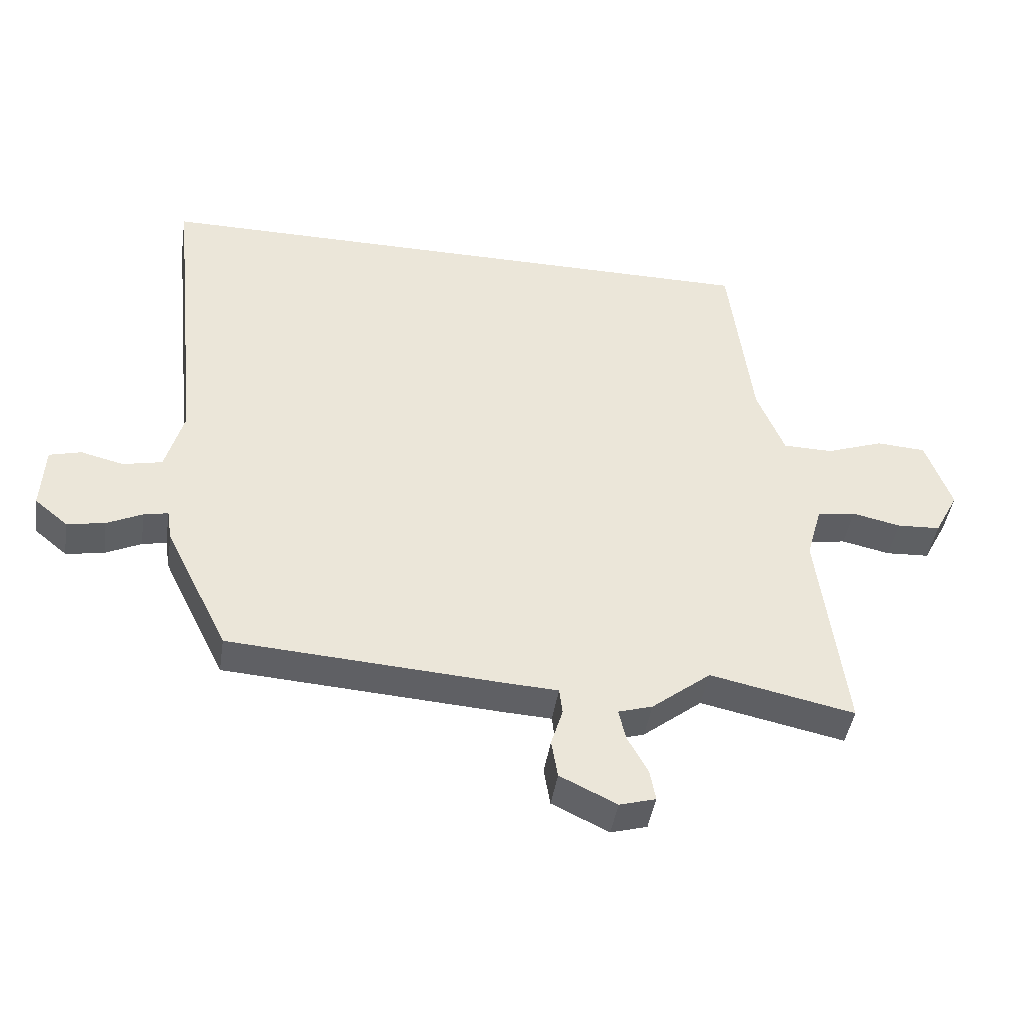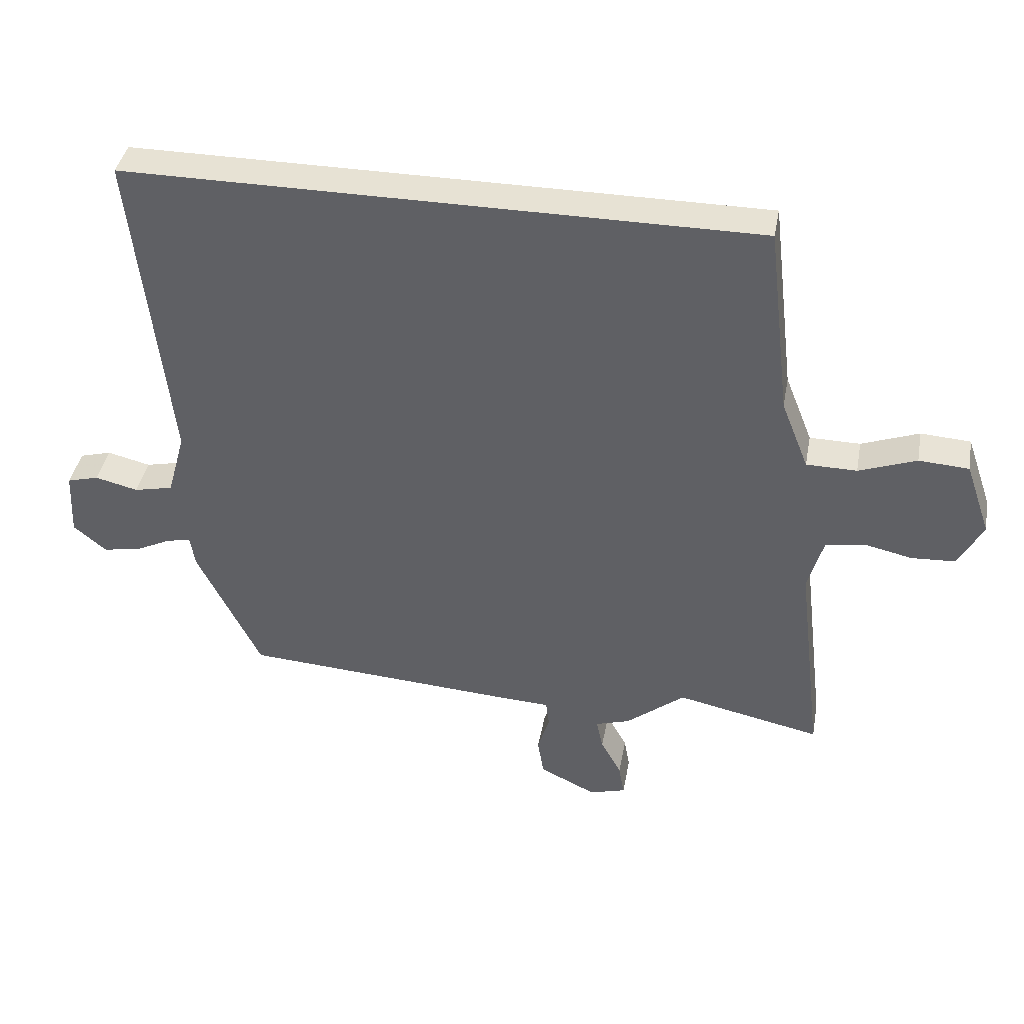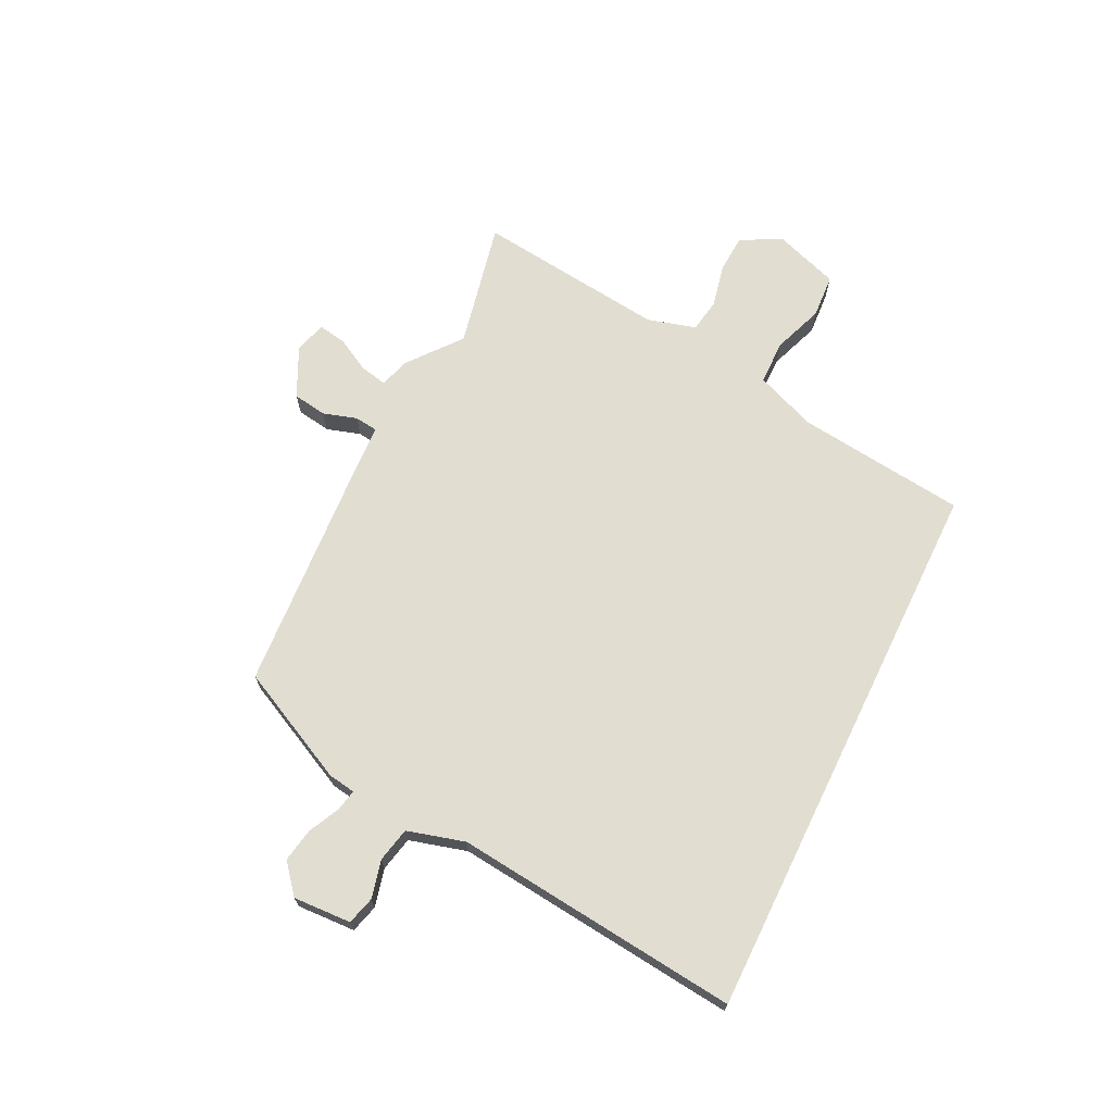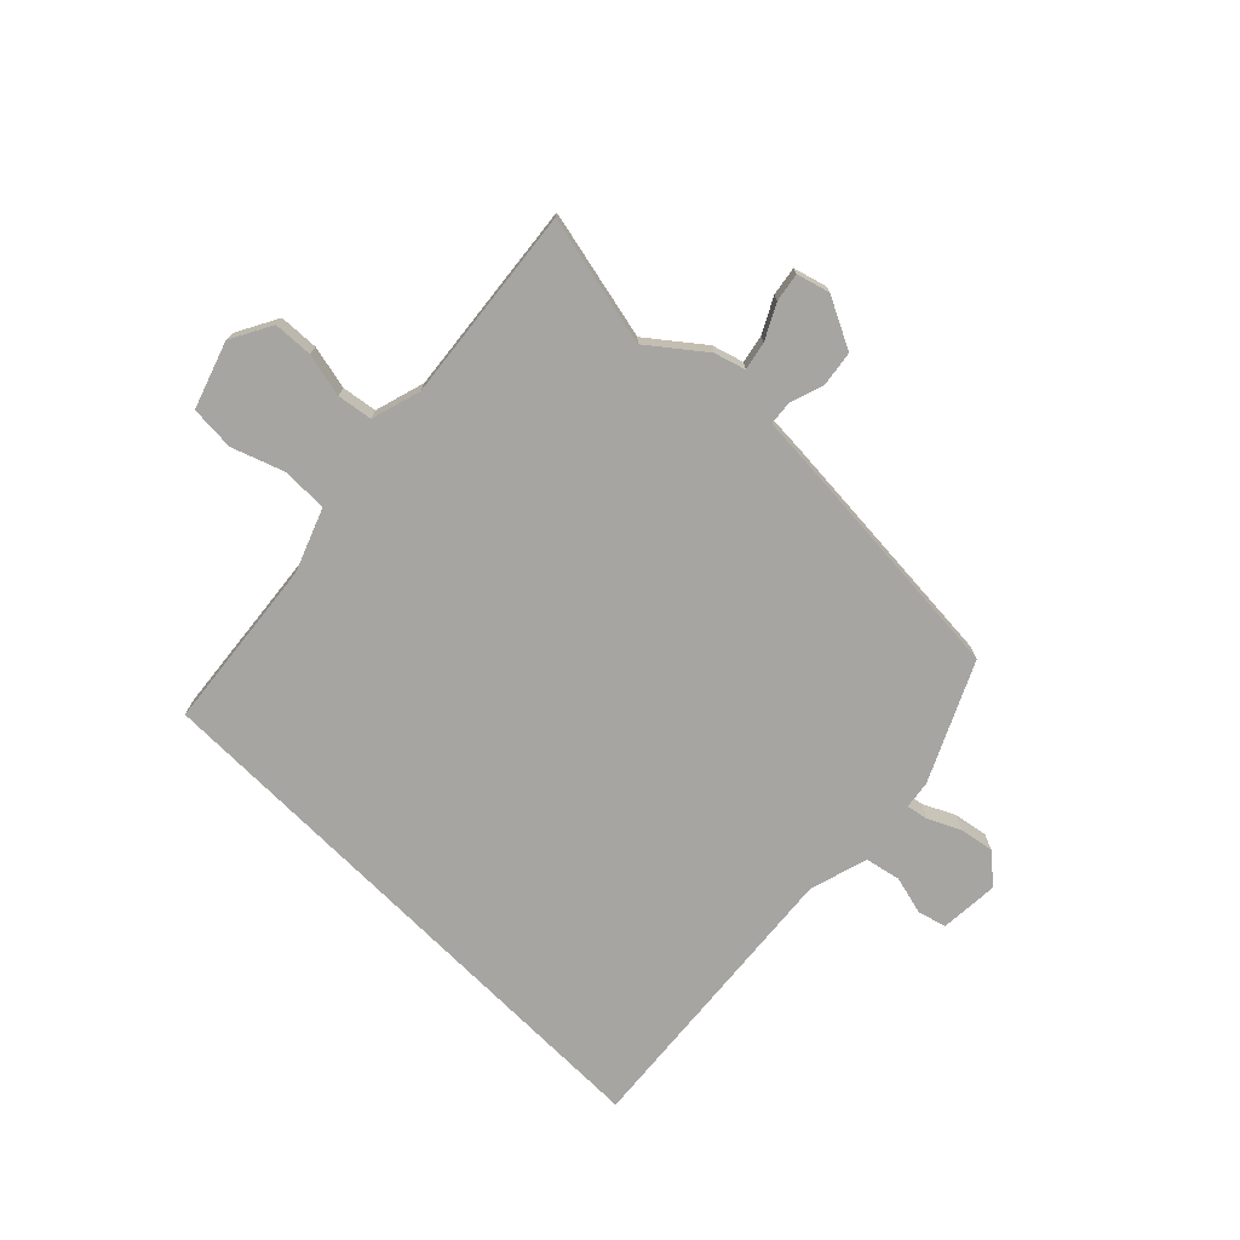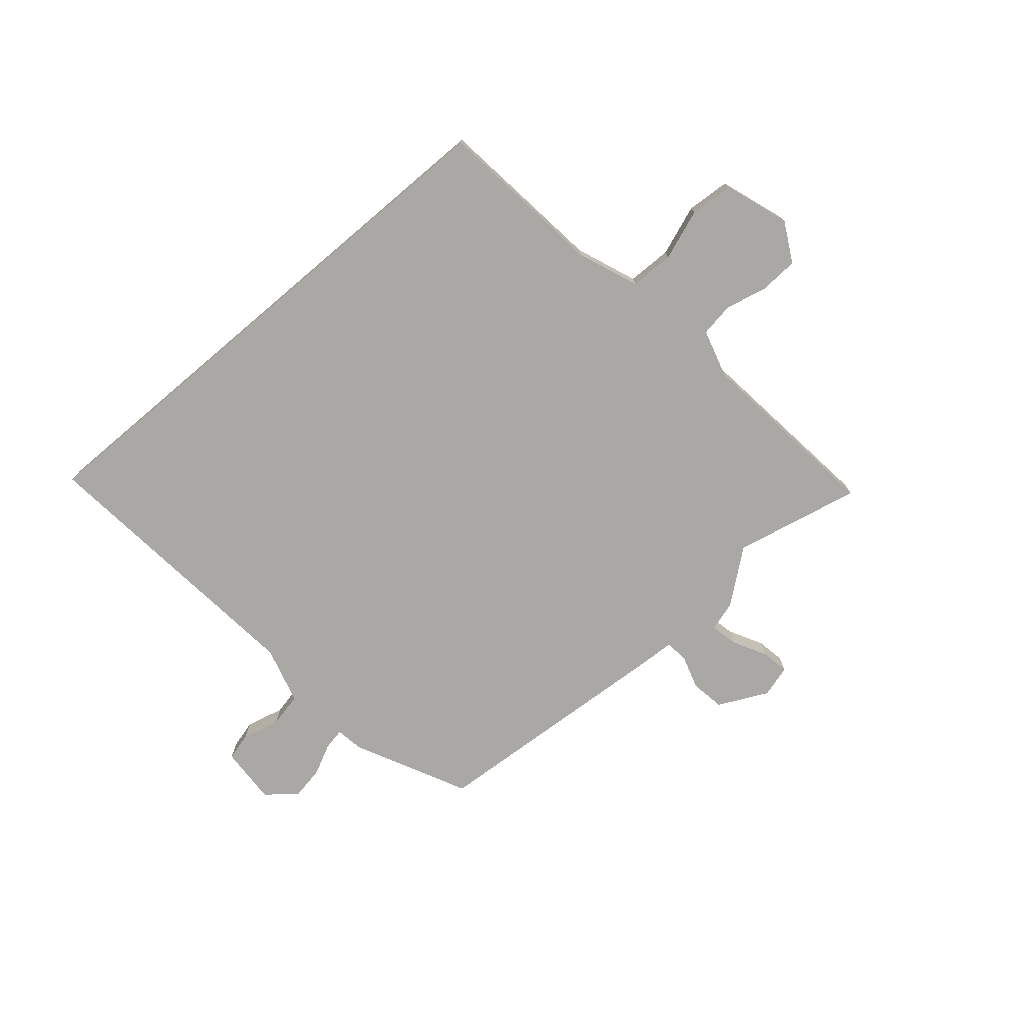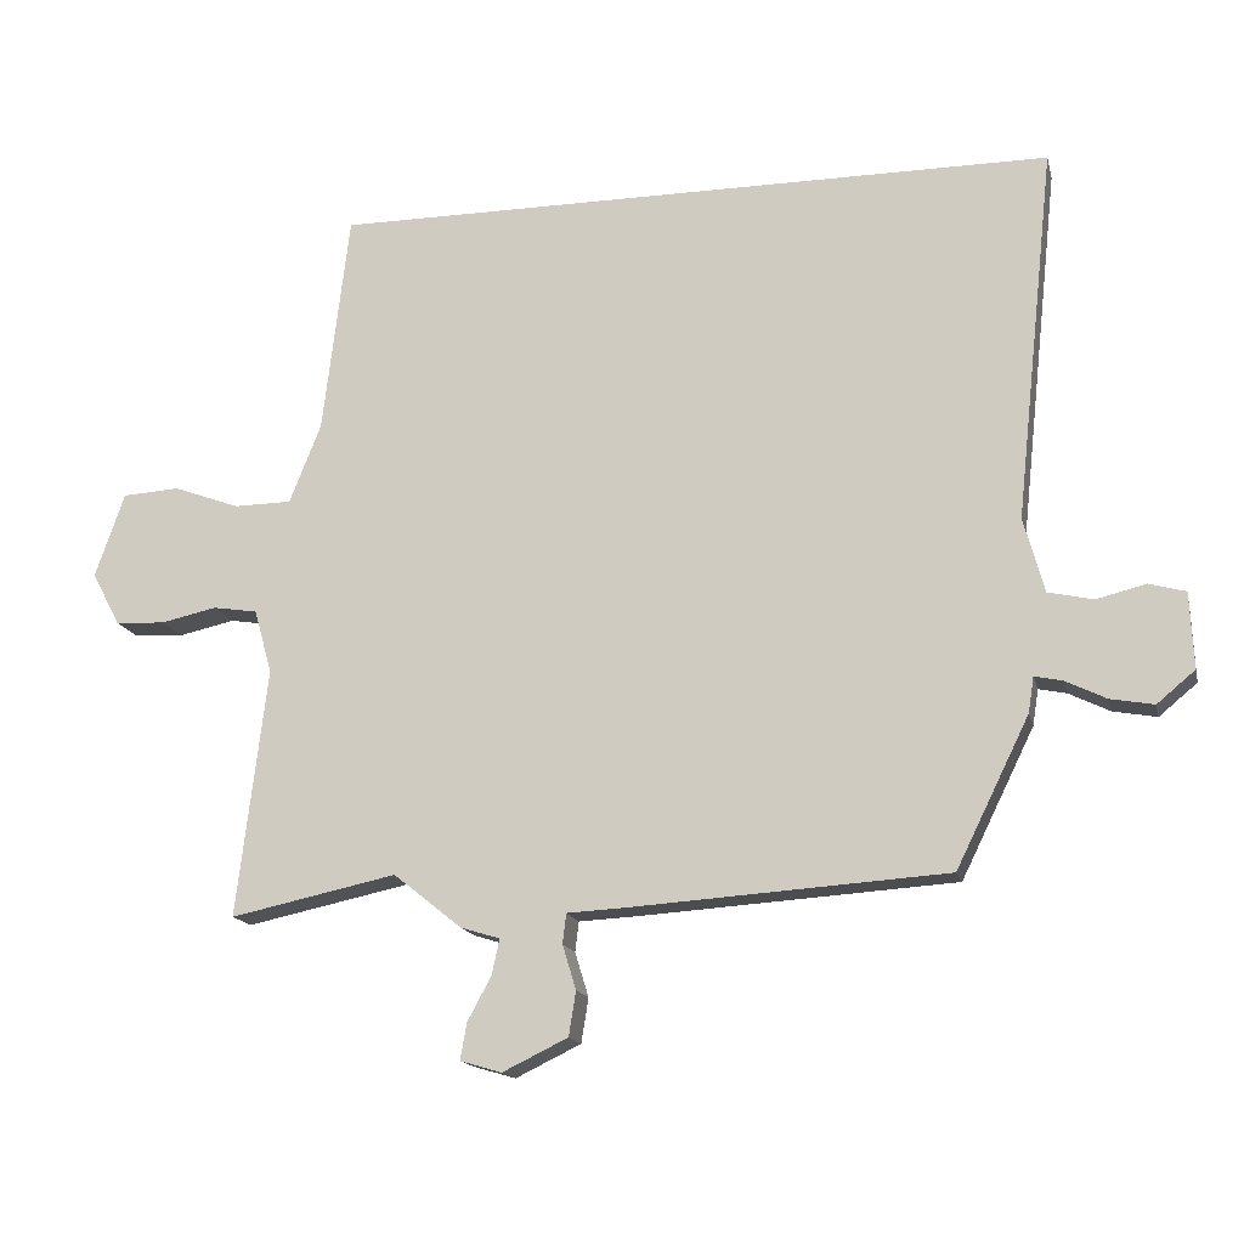
<metadata>
{"format":"obj","ext":"obj","renderer":"f3d","projection":"perspective","resolution":1024,"background":"white","views":[{"elev":-44.3,"azim":-8.7,"up":"+Z"},{"elev":40.0,"azim":10.4,"up":"+Z"},{"elev":68.7,"azim":-64.0,"up":"+Y"},{"elev":-73.6,"azim":134.8,"up":"+Y"},{"elev":-75.1,"azim":40.3,"up":"+Y"},{"elev":-15.7,"azim":-166.9,"up":"+Z"}]}
</metadata>
<code>
v -0.575 0.07 0.5
v 0.438 0.07 0.5
v 0.475 0.07 0.191
v 0.519 0.07 0.08
v 0.6 0.07 0.079
v 0.692 0.07 0.113
v 0.772 0.07 0.108
v 0.813 0.07 -0.01
v 0.774 0.07 -0.084
v 0.704 0.07 -0.088
v 0.626 0.07 -0.071
v 0.564 0.07 -0.081
v 0.539 0.07 -0.17
v 0.581 0.07 -0.517
v 0.349 0.07 -0.468
v 0.254 0.07 -0.544
v 0.199 0.07 -0.561
v 0.21 0.07 -0.611
v 0.243 0.07 -0.672
v 0.252 0.07 -0.723
v 0.194 0.07 -0.74
v 0.103 0.07 -0.696
v 0.093 0.07 -0.634
v 0.112 0.07 -0.572
v 0.107 0.07 -0.53
v 0.027 0.07 -0.526
v -0.416 0.07 -0.497
v -0.518 0.07 -0.29
v -0.526 0.07 -0.24
v -0.565 0.07 -0.248
v -0.622 0.07 -0.276
v -0.683 0.07 -0.287
v -0.736 0.07 -0.243
v -0.731 0.07 -0.137
v -0.68 0.07 -0.123
v -0.611 0.07 -0.14
v -0.548 0.07 -0.126
v -0.519 0.07 -0.021
v -0.575 0 0.5
v 0.438 0 0.5
v 0.475 0 0.191
v 0.519 0 0.08
v 0.6 0 0.079
v 0.692 0 0.113
v 0.772 0 0.108
v 0.813 0 -0.01
v 0.774 0 -0.084
v 0.704 0 -0.088
v 0.626 0 -0.071
v 0.564 0 -0.081
v 0.539 0 -0.17
v 0.581 0 -0.517
v 0.349 0 -0.468
v 0.254 0 -0.544
v 0.199 0 -0.561
v 0.21 0 -0.611
v 0.243 0 -0.672
v 0.252 0 -0.723
v 0.194 0 -0.74
v 0.103 0 -0.696
v 0.093 0 -0.634
v 0.112 0 -0.572
v 0.107 0 -0.53
v 0.027 0 -0.526
v -0.416 0 -0.497
v -0.518 0 -0.29
v -0.526 0 -0.24
v -0.565 0 -0.248
v -0.622 0 -0.276
v -0.683 0 -0.287
v -0.736 0 -0.243
v -0.731 0 -0.137
v -0.68 0 -0.123
v -0.611 0 -0.14
v -0.548 0 -0.126
v -0.519 0 -0.021
f 33 34 35 36
f 33 36 37
f 30 31 32 33
f 29 30 33 37
f 26 27 28 29
f 25 26 29 37
f 21 22 23 24
f 21 24 25
f 18 19 20 21
f 17 18 21 25
f 15 16 17 25
f 13 14 15
f 12 13 15 25
f 8 9 10 11
f 8 11 12
f 5 6 7 8
f 4 5 8 12
f 3 4 12 25
f 38 1 2 3
f 3 25 37 38
f 74 73 72 71
f 75 74 71
f 71 70 69 68
f 75 71 68 67
f 67 66 65 64
f 75 67 64 63
f 62 61 60 59
f 63 62 59
f 59 58 57 56
f 63 59 56 55
f 63 55 54 53
f 53 52 51
f 63 53 51 50
f 49 48 47 46
f 50 49 46
f 46 45 44 43
f 50 46 43 42
f 63 50 42 41
f 41 40 39 76
f 76 75 63 41
f 1 39 40 2
f 2 40 41 3
f 3 41 42 4
f 4 42 43 5
f 5 43 44 6
f 6 44 45 7
f 7 45 46 8
f 8 46 47 9
f 9 47 48 10
f 10 48 49 11
f 11 49 50 12
f 12 50 51 13
f 13 51 52 14
f 14 52 53 15
f 15 53 54 16
f 16 54 55 17
f 17 55 56 18
f 18 56 57 19
f 19 57 58 20
f 20 58 59 21
f 21 59 60 22
f 22 60 61 23
f 23 61 62 24
f 24 62 63 25
f 25 63 64 26
f 26 64 65 27
f 27 65 66 28
f 28 66 67 29
f 29 67 68 30
f 30 68 69 31
f 31 69 70 32
f 32 70 71 33
f 33 71 72 34
f 34 72 73 35
f 35 73 74 36
f 36 74 75 37
f 37 75 76 38
f 38 76 39 1

</code>
